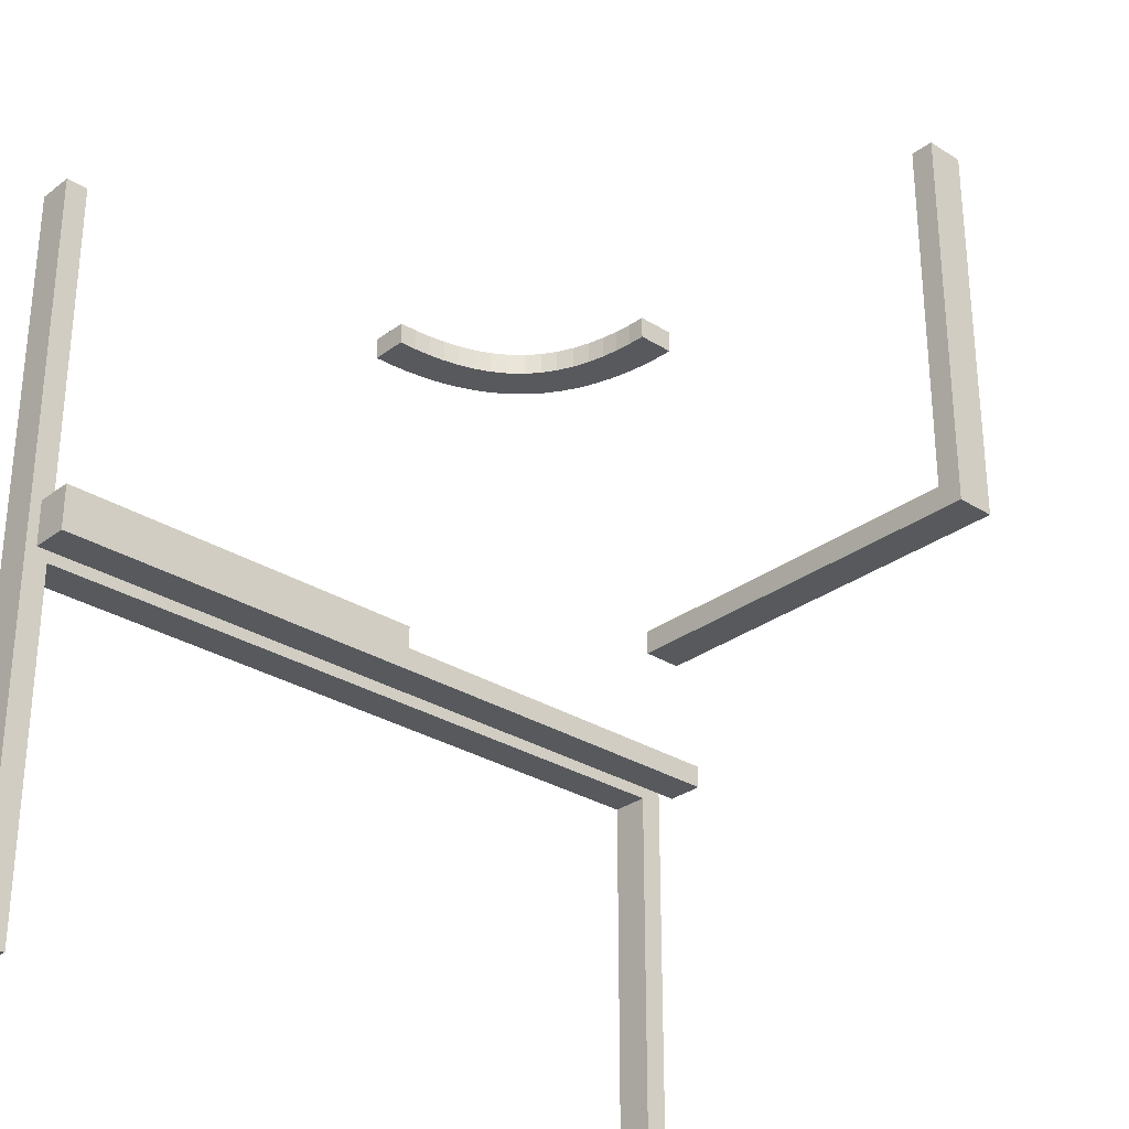
<metadata>
{"format":"obj","ext":"obj","renderer":"f3d","projection":"perspective","resolution":1024,"background":"white","views":[{"elev":-29.6,"azim":-132.6,"up":"+Z"}]}
</metadata>
<code>
v 0 -0.275 0.5
v 0 -0.275 0.47
v 0 -0.275 0
v 0 -0.275 0.03
v 0 -0.225 0
v 0 -0.225 0.03
v 0 -0.225 0.5
v 0 -0.225 0.47
v 0 -0.25 0
v 0 -0.25 0.5
v 0 -0.25 0.47
v 0 -0.25 0.03
v 0.1128 -0.2066 0.5
v 0.1128 -0.2066 0.47
v 0.2 0.0625 0
v 0.2 0.0625 -0.03
v 0.2 0.0625 0.03
v 0.2 0.125 0
v 0.2 0.125 -0.03
v 0.2 0.125 0.03
v 0.2 0.375 0
v 0.2 0.375 -0.03
v 0.2 0.375 0.03
v 0.2 0.4375 0
v 0.2 0.4375 -0.03
v 0.2 0.4375 0.03
v 0.2 -0.4375 0
v 0.2 -0.4375 -0.03
v 0.2 -0.375 0
v 0.2 -0.375 -0.03
v 0.2 -0.125 0
v 0.2 -0.125 -0.03
v 0.2 -0.0625 0
v 0.2 -0.0625 -0.03
v 0.1219 -0.2564 0.5
v 0.1219 -0.2564 0.47
v -0.1567 -0.275 0.03
v -0.1567 -0.225 0.03
v 0.07432 -0.2688 0.5
v 0.07432 -0.2688 0.47
v 0.1665 -0.2355 0.5
v 0.1665 -0.2355 0.47
v 0.2625 0 0
v 0.2625 0 -0.03
v 0.2625 0 0.03
v 0.2625 -0.1567 -0.03
v 0.2625 -0.3133 -0.03
v 0.2625 0.1667 0
v 0.2625 -0.47 -0.03
v 0.2625 -0.47 -0.1867
v 0.2625 -0.47 -0.3433
v 0.2625 -0.47 -0.5
v 0.2625 0.3333 0
v 0.2625 -0.5 0
v 0.2625 -0.5 -0.5
v 0.2625 -0.5 -0.3333
v 0.2625 -0.5 -0.1667
v 0.2625 0.5 0
v 0.2625 0.5 0.1667
v 0.2625 0.5 0.3333
v 0.2625 0.5 -0.5
v 0.2625 0.5 0.5
v 0.2625 0.5 -0.3333
v 0.2625 0.5 -0.1667
v 0.2625 -0.3333 0
v 0.2625 0.47 -0.03
v 0.2625 0.47 -0.1867
v 0.2625 0.47 -0.3433
v 0.2625 0.47 -0.5
v 0.2625 0.47 0.5
v 0.2625 0.47 0.3433
v 0.2625 0.47 0.1867
v 0.2625 0.47 0.03
v 0.2625 -0.1667 0
v 0.2625 0.3133 -0.03
v 0.2625 0.3133 0.03
v 0.2625 0.1567 -0.03
v 0.2625 0.1567 0.03
v -0.3133 -0.275 0.03
v -0.3133 -0.225 0.03
v 0.1533 -0.1842 0.5
v 0.1533 -0.1842 0.47
v 0.219 -0.06931 0.5
v 0.219 -0.06931 0.47
v 0.1446 -0.2472 0.5
v 0.1446 -0.2472 0.47
v 0.2244 -0.02415 0.5
v 0.2244 -0.02415 0.47
v 0.05066 -0.2723 0.5
v 0.05066 -0.2723 0.47
v 0.1875 0 0
v 0.1875 0 -0.03
v 0.1875 0 0.03
v 0.1875 0.125 0
v 0.1875 0.125 -0.03
v 0.1875 0.125 0.03
v 0.1875 0.25 0
v 0.1875 0.25 -0.03
v 0.1875 0.25 0.03
v 0.1875 0.375 0
v 0.1875 0.375 -0.03
v 0.1875 0.375 0.03
v 0.1875 -0.5 0
v 0.1875 -0.5 -0.03
v 0.1875 0.5 0
v 0.1875 0.5 -0.03
v 0.1875 0.5 0.03
v 0.1875 -0.375 0
v 0.1875 -0.375 -0.03
v 0.1875 -0.25 0
v 0.1875 -0.25 -0.03
v 0.1875 -0.125 0
v 0.1875 -0.125 -0.03
v 0.2468 -0.1453 0.5
v 0.2468 -0.1453 0.47
v 0.25 0 0.5
v 0.25 0 0.47
v 0.04668 -0.2225 0.5
v 0.04668 -0.2225 0.47
v 0.3125 0 0
v 0.3125 0 -0.03
v 0.3125 0 0.03
v 0.3125 -0.1567 -0.03
v 0.3125 -0.3133 -0.03
v 0.3125 0.1667 0
v 0.3125 -0.47 -0.03
v 0.3125 -0.47 -0.1867
v 0.3125 -0.47 -0.3433
v 0.3125 -0.47 -0.5
v 0.3125 0.3333 0
v 0.3125 -0.5 0
v 0.3125 -0.5 -0.5
v 0.3125 -0.5 -0.3333
v 0.3125 -0.5 -0.1667
v 0.3125 0.5 0
v 0.3125 0.5 0.1667
v 0.3125 0.5 0.3333
v 0.3125 0.5 -0.5
v 0.3125 0.5 0.5
v 0.3125 0.5 -0.3333
v 0.3125 0.5 -0.1667
v 0.3125 -0.3333 0
v 0.3125 0.47 -0.03
v 0.3125 0.47 -0.1867
v 0.3125 0.47 -0.3433
v 0.3125 0.47 -0.5
v 0.3125 0.47 0.5
v 0.3125 0.47 0.3433
v 0.3125 0.47 0.1867
v 0.3125 0.47 0.03
v 0.3125 -0.1667 0
v 0.3125 0.3133 -0.03
v 0.3125 0.3133 0.03
v 0.3125 0.1567 -0.03
v 0.3125 0.1567 0.03
v 0.1343 -0.1964 0.5
v 0.1343 -0.1964 0.47
v -0.47 -0.275 0.5
v -0.47 -0.275 0.3433
v -0.47 -0.275 0.1867
v -0.47 -0.275 0.03
v -0.47 -0.225 0.5
v -0.47 -0.225 0.3433
v -0.47 -0.225 0.1867
v -0.47 -0.225 0.03
v -0.47 -0.2375 0.3825
v -0.47 -0.2375 0.4412
v -0.47 -0.25 0.3825
v -0.47 -0.25 0.4412
v -0.47 -0.25 0.5
v -0.47 -0.2625 0.3825
v -0.47 -0.2625 0.4412
v 0.02587 -0.2743 0.5
v 0.02587 -0.2743 0.47
v 0.2225 -0.04672 0.5
v 0.2225 -0.04672 0.47
v 0.2375 0 0
v 0.2375 0 -0.03
v 0.2375 0 0.03
v 0.2375 0.125 0
v 0.2375 0.125 -0.03
v 0.2375 0.125 0.03
v 0.2375 0.25 0
v 0.2375 0.25 -0.03
v 0.2375 0.25 0.03
v 0.2375 0.375 0
v 0.2375 0.375 -0.03
v 0.2375 0.375 0.03
v 0.2375 -0.5 0
v 0.2375 -0.5 -0.03
v 0.2375 0.5 0
v 0.2375 0.5 -0.03
v 0.2375 0.5 0.03
v 0.2375 -0.375 0
v 0.2375 -0.375 -0.03
v 0.2375 -0.25 0
v 0.2375 -0.25 -0.03
v 0.2375 -0.125 0
v 0.2375 -0.125 -0.03
v 0.2723 -0.05008 0.5
v 0.2723 -0.05008 0.47
v 0.3 0.0625 0
v 0.3 0.125 0
v 0.3 0.05875 -0.03
v 0.3 0.05875 0.03
v 0.3 -0.47 -0.4412
v 0.3 -0.47 -0.3825
v 0.3 0.1175 -0.03
v 0.3 0.1175 0.03
v 0.3 -0.5 -0.4375
v 0.3 -0.5 -0.375
v 0.3 0.5 0.375
v 0.3 0.5 0.4375
v 0.3 0.5 -0.4375
v 0.3 0.5 -0.375
v 0.3 -0.1175 -0.03
v 0.3 0.47 0.3825
v 0.3 0.47 0.4412
v 0.3 0.47 -0.4412
v 0.3 0.47 -0.3825
v 0.3 -0.05875 -0.03
v 0.3 -0.125 0
v 0.3 -0.0625 0
v -0.5 -0.275 0
v -0.5 -0.275 0.1667
v -0.5 -0.275 0.3333
v -0.5 -0.275 0.5
v -0.5 -0.225 0
v -0.5 -0.225 0.1667
v -0.5 -0.225 0.3333
v -0.5 -0.225 0.5
v -0.5 -0.2375 0.375
v -0.5 -0.2375 0.4375
v -0.5 -0.25 0.375
v -0.5 -0.25 0.4375
v -0.5 -0.25 0.5
v -0.5 -0.2625 0.375
v -0.5 -0.2625 0.4375
v 0.2351 -0.1671 0.5
v 0.2351 -0.1671 0.47
v 0.2052 -0.2052 0.485
v 0.2052 -0.2052 0.5
v 0.2052 -0.2052 0.47
v 0.225 0 0.5
v 0.225 0 0.47
v 0.225 0.0625 0
v 0.225 0.0625 -0.03
v 0.225 0.0625 0.03
v 0.225 0.125 0
v 0.225 0.125 -0.03
v 0.225 0.125 0.03
v 0.225 0.375 0
v 0.225 0.375 -0.03
v 0.225 0.375 0.03
v 0.225 0.4375 0
v 0.225 0.4375 -0.03
v 0.225 0.4375 0.03
v 0.225 -0.4375 0
v 0.225 -0.4375 -0.03
v 0.225 -0.375 0
v 0.225 -0.375 -0.03
v 0.225 -0.125 0
v 0.225 -0.125 -0.03
v 0.225 -0.0625 0
v 0.225 -0.0625 -0.03
v -0.3333 -0.275 0
v -0.3333 -0.225 0
v -0.1175 -0.2375 0.03
v -0.1175 -0.25 0.03
v -0.1175 -0.2625 0.03
v 0.2875 0 0
v 0.2875 0 -0.03
v 0.2875 0 0.03
v 0.2875 0.0625 0
v 0.2875 0.125 0
v 0.2875 0.05875 -0.03
v 0.2875 0.05875 0.03
v 0.2875 -0.47 -0.5
v 0.2875 -0.47 -0.4412
v 0.2875 -0.47 -0.3825
v 0.2875 0.1175 -0.03
v 0.2875 0.1175 0.03
v 0.2875 -0.5 -0.5
v 0.2875 -0.5 -0.4375
v 0.2875 -0.5 -0.375
v 0.2875 0.5 0.375
v 0.2875 0.5 0.4375
v 0.2875 0.5 -0.5
v 0.2875 0.5 0.5
v 0.2875 0.5 -0.4375
v 0.2875 0.5 -0.375
v 0.2875 -0.1175 -0.03
v 0.2875 0.47 0.3825
v 0.2875 0.47 0.4412
v 0.2875 0.47 -0.5
v 0.2875 0.47 0.5
v 0.2875 0.47 -0.4412
v 0.2875 0.47 -0.3825
v 0.2875 -0.05875 -0.03
v 0.2875 -0.125 0
v 0.2875 -0.0625 0
v 0.1868 -0.2215 0.5
v 0.1868 -0.2215 0.47
v 0.2744 -0.0251 0.5
v 0.2744 -0.0251 0.47
v 0.2689 -0.07393 0.5
v 0.2689 -0.07393 0.47
v 0.09841 -0.2636 0.5
v 0.09841 -0.2636 0.47
v 0.2212 -0.1871 0.5
v 0.2212 -0.1871 0.47
v 0.1846 -0.1527 0.5
v 0.1846 -0.1527 0.47
v -0.05875 -0.2375 0.03
v -0.05875 -0.25 0.03
v -0.05875 -0.2625 0.03
v 0.1698 -0.1698 0.485
v 0.1698 -0.1698 0.5
v 0.1698 -0.1698 0.47
v 0.2565 -0.1217 0.5
v 0.2565 -0.1217 0.47
v 0.2637 -0.098 0.5
v 0.2637 -0.098 0.47
v 0.197 -0.1332 0.5
v 0.197 -0.1332 0.47
v 0.2125 0 0
v 0.2125 0 -0.03
v 0.2125 0 0.03
v 0.2125 0.0625 0
v 0.2125 0.0625 -0.03
v 0.2125 0.0625 0.03
v 0.2125 0.125 0
v 0.2125 0.125 -0.03
v 0.2125 0.125 0.03
v 0.2125 0.375 0
v 0.2125 0.375 -0.03
v 0.2125 0.375 0.03
v 0.2125 0.4375 0
v 0.2125 0.4375 -0.03
v 0.2125 0.4375 0.03
v 0.2125 -0.5 0
v 0.2125 -0.5 -0.03
v 0.2125 0.5 0
v 0.2125 0.5 -0.03
v 0.2125 0.5 0.03
v 0.2125 -0.4375 0
v 0.2125 -0.4375 -0.03
v 0.2125 -0.375 0
v 0.2125 -0.375 -0.03
v 0.2125 -0.125 0
v 0.2125 -0.125 -0.03
v 0.2125 -0.0625 0
v 0.2125 -0.0625 -0.03
v 0.02347 -0.2244 0.5
v 0.02347 -0.2244 0.47
v -0.125 -0.2375 0
v -0.125 -0.25 0
v -0.125 -0.2625 0
v -0.1667 -0.275 0
v -0.1667 -0.225 0
v 0.275 0 0.5
v 0.275 0 0.47
v 0.275 0.0625 0
v 0.275 0.125 0
v 0.275 0.05875 -0.03
v 0.275 0.05875 0.03
v 0.275 -0.47 -0.4412
v 0.275 -0.47 -0.3825
v 0.275 0.1175 -0.03
v 0.275 0.1175 0.03
v 0.275 -0.5 -0.4375
v 0.275 -0.5 -0.375
v 0.275 0.5 0.375
v 0.275 0.5 0.4375
v 0.275 0.5 -0.4375
v 0.275 0.5 -0.375
v 0.275 -0.1175 -0.03
v 0.275 0.47 0.3825
v 0.275 0.47 0.4412
v 0.275 0.47 -0.4412
v 0.275 0.47 -0.3825
v 0.275 -0.05875 -0.03
v 0.275 -0.125 0
v 0.275 -0.0625 0
v 0.2066 -0.1128 0.5
v 0.2066 -0.1128 0.47
v -0.0625 -0.2375 0
v -0.0625 -0.25 0
v -0.0625 -0.2625 0
v 0.2138 -0.09145 0.5
v 0.2138 -0.09145 0.47
v 0.09103 -0.2139 0.5
v 0.09103 -0.2139 0.47
v 0.06866 -0.2191 0.5
v 0.06866 -0.2191 0.47
f 6 5 38
f 267 80 360
f 80 267 165
f 164 165 229
f 163 164 230
f 230 164 229
f 163 230 231
f 163 231 162
f 228 229 165
f 238 235 234
f 235 233 232
f 229 228 224
f 230 229 234
f 234 232 230
f 226 234 225
f 234 229 225
f 232 233 230
f 233 236 231
f 231 230 233
f 236 233 235
f 227 238 226
f 236 235 238
f 238 227 236
f 226 237 234
f 358 357 388
f 357 356 387
f 356 360 387
f 5 387 360
f 9 387 5
f 3 389 9
f 388 387 9
f 359 358 389
f 267 360 357
f 356 357 360
f 266 267 357
f 228 267 266
f 359 357 358
f 266 357 359
f 12 9 5
f 4 3 9
f 316 315 269
f 315 314 268
f 165 161 79
f 38 80 269
f 269 268 38
f 37 269 79
f 269 80 79
f 268 314 38
f 314 12 6
f 6 38 314
f 12 314 315
f 4 316 37
f 12 315 316
f 316 4 12
f 37 270 269
f 171 168 169
f 168 166 167
f 166 163 167
f 162 167 163
f 170 167 162
f 158 172 170
f 169 167 170
f 159 171 172
f 164 163 168
f 166 168 163
f 160 164 168
f 164 160 161
f 159 168 171
f 160 168 159
f 236 170 162
f 227 158 170
f 4 37 3
f 266 359 79
f 79 161 266
f 160 225 161
f 159 226 160
f 226 225 160
f 159 227 226
f 159 158 227
f 224 161 225
f 5 360 38
f 80 38 360
f 267 228 165
f 238 234 237
f 235 232 234
f 229 224 225
f 238 237 226
f 358 388 389
f 357 387 388
f 389 388 9
f 359 389 3
f 228 266 224
f 12 5 6
f 4 9 12
f 316 269 270
f 315 268 269
f 165 79 80
f 316 270 37
f 171 169 172
f 168 167 169
f 172 169 170
f 159 172 158
f 164 161 165
f 236 162 231
f 227 170 236
f 37 359 3
f 359 37 79
f 161 224 266
f 10 173 1
f 173 354 89
f 10 354 173
f 394 308 39
f 85 35 13
f 308 392 35
f 118 39 89
f 41 85 156
f 10 7 354
f 39 118 394
f 308 394 392
f 118 89 354
f 85 13 156
f 81 318 302
f 318 312 310
f 81 41 156
f 13 35 392
f 41 81 302
f 242 318 310
f 324 385 114
f 312 239 310
f 302 318 242
f 324 114 239
f 385 390 320
f 320 114 385
f 312 324 239
f 322 320 390
f 83 322 390
f 200 175 87
f 116 87 244
f 175 306 83
f 200 87 304
f 361 304 116
f 304 87 116
f 306 175 200
f 83 306 322
f 241 302 242
f 85 41 42
f 86 36 35
f 41 302 303
f 303 241 243
f 302 241 303
f 39 308 309
f 173 89 90
f 1 173 174
f 89 39 40
f 308 35 36
f 304 361 362
f 306 200 201
f 322 306 307
f 200 304 305
f 323 321 320
f 114 320 321
f 310 239 240
f 241 242 310
f 239 114 115
f 243 241 311
f 241 310 311
f 245 117 116
f 361 116 117
f 317 312 318
f 385 324 325
f 324 312 313
f 313 317 319
f 312 317 313
f 386 391 390
f 83 390 391
f 87 175 176
f 244 87 88
f 175 83 84
f 354 7 8
f 394 118 119
f 118 354 355
f 392 394 395
f 156 13 14
f 317 318 81
f 81 156 157
f 82 319 317
f 13 392 393
f 2 11 10
f 7 10 11
f 11 2 174
f 174 90 355
f 11 174 355
f 395 40 309
f 86 14 36
f 309 36 393
f 119 90 40
f 42 157 86
f 11 355 8
f 40 395 119
f 309 393 395
f 119 355 90
f 86 157 14
f 82 303 319
f 319 311 313
f 82 157 42
f 14 393 36
f 42 303 82
f 243 311 319
f 325 115 386
f 313 311 240
f 303 243 319
f 325 240 115
f 386 321 391
f 321 386 115
f 313 240 325
f 323 391 321
f 84 391 323
f 201 88 176
f 117 245 88
f 176 84 307
f 201 305 88
f 362 117 305
f 305 117 88
f 307 201 176
f 84 323 307
f 85 42 86
f 86 35 85
f 41 303 42
f 39 309 40
f 173 90 174
f 1 174 2
f 89 40 90
f 308 36 309
f 304 362 305
f 306 201 307
f 322 307 323
f 200 305 201
f 323 320 322
f 114 321 115
f 310 240 311
f 239 115 240
f 245 116 244
f 361 117 362
f 385 325 386
f 324 313 325
f 386 390 385
f 83 391 84
f 87 176 88
f 244 88 245
f 175 84 176
f 354 8 355
f 394 119 395
f 118 355 119
f 392 395 393
f 156 14 157
f 81 157 82
f 82 317 81
f 13 393 14
f 2 10 1
f 7 11 8
f 52 51 55
f 57 56 50
f 50 49 57
f 74 47 46
f 65 49 47
f 74 65 47
f 46 43 74
f 46 44 43
f 54 49 65
f 223 222 300
f 301 300 383
f 54 65 142
f 74 300 65
f 300 74 383
f 151 142 300
f 300 142 65
f 383 74 384
f 43 271 384
f 43 384 74
f 120 151 223
f 223 271 120
f 223 301 271
f 151 300 222
f 211 210 284
f 285 284 371
f 372 371 56
f 55 56 371
f 283 55 371
f 210 132 283
f 283 284 210
f 133 132 210
f 57 285 56
f 372 56 285
f 134 285 57
f 54 131 134
f 133 211 285
f 134 133 285
f 278 52 55
f 129 278 283
f 206 207 280
f 279 280 368
f 50 127 126
f 51 280 50
f 280 51 368
f 128 127 280
f 280 127 50
f 368 51 367
f 52 278 367
f 52 367 51
f 129 128 206
f 206 278 129
f 206 279 278
f 128 280 207
f 216 221 299
f 292 299 382
f 377 382 46
f 44 46 382
f 272 44 382
f 221 121 272
f 272 299 221
f 123 121 221
f 47 292 46
f 377 46 292
f 124 292 47
f 47 49 126
f 123 216 292
f 124 123 292
f 271 43 44
f 120 271 272
f 129 132 128
f 134 127 133
f 127 134 126
f 151 123 124
f 142 124 126
f 151 124 142
f 123 151 120
f 123 120 121
f 131 142 126
f 51 56 55
f 56 51 50
f 49 54 57
f 223 300 301
f 301 383 384
f 54 142 131
f 271 301 384
f 151 222 223
f 211 284 285
f 285 371 372
f 283 371 284
f 133 210 211
f 54 134 57
f 278 55 283
f 129 283 132
f 206 280 279
f 279 368 367
f 50 126 49
f 278 279 367
f 128 207 206
f 216 299 292
f 292 382 377
f 272 382 299
f 123 221 216
f 47 126 124
f 271 44 272
f 120 272 121
f 132 133 128
f 127 128 133
f 134 131 126
f 198 177 178
f 199 197 196
f 189 194 195
f 194 196 197
f 29 348 346
f 348 260 258
f 33 352 350
f 352 264 262
f 341 258 189
f 194 189 258
f 346 258 341
f 194 258 260
f 260 348 196
f 27 346 341
f 108 27 103
f 341 103 27
f 29 27 108
f 29 110 348
f 348 110 350
f 108 110 29
f 196 194 260
f 262 198 196
f 264 198 262
f 350 262 196
f 198 264 177
f 326 177 264
f 110 31 350
f 33 31 112
f 31 110 112
f 91 326 33
f 352 33 326
f 112 91 33
f 326 264 352
f 350 196 348
f 342 341 189
f 104 103 341
f 32 351 353
f 351 263 265
f 28 347 349
f 347 259 261
f 327 265 178
f 199 178 265
f 265 327 353
f 263 197 199
f 351 197 263
f 265 263 199
f 92 34 327
f 353 327 34
f 113 34 92
f 351 32 111
f 32 113 111
f 34 113 32
f 197 351 349
f 261 197 349
f 259 195 261
f 351 111 349
f 342 259 347
f 195 259 190
f 190 259 342
f 109 30 111
f 349 111 30
f 28 30 109
f 104 342 28
f 109 104 28
f 28 342 347
f 195 197 261
f 326 327 178
f 91 92 327
f 112 113 92
f 113 112 110
f 103 104 109
f 108 109 111
f 198 178 199
f 199 196 198
f 189 195 190
f 194 197 195
f 29 346 27
f 348 258 346
f 33 350 31
f 352 262 350
f 342 189 190
f 104 341 342
f 32 353 34
f 351 265 353
f 28 349 30
f 347 261 349
f 326 178 177
f 91 327 326
f 112 92 91
f 113 110 111
f 103 109 108
f 108 111 110
f 69 68 61
f 64 63 67
f 67 66 64
f 48 75 77
f 53 66 75
f 48 53 75
f 77 43 48
f 77 44 43
f 58 66 53
f 202 203 275
f 274 275 364
f 58 53 130
f 48 275 53
f 275 48 364
f 125 130 275
f 275 130 53
f 364 48 363
f 43 271 363
f 43 363 48
f 120 125 202
f 202 271 120
f 202 274 271
f 125 275 203
f 215 214 290
f 291 290 375
f 376 375 63
f 61 63 375
f 288 61 375
f 214 138 288
f 288 290 214
f 140 138 214
f 64 291 63
f 376 63 291
f 141 291 64
f 58 135 141
f 140 215 291
f 141 140 291
f 295 69 61
f 146 295 288
f 219 220 298
f 297 298 381
f 67 144 143
f 68 298 67
f 298 68 381
f 145 144 298
f 298 144 67
f 381 68 380
f 69 295 380
f 69 380 68
f 146 145 219
f 219 295 146
f 219 297 295
f 145 298 220
f 208 204 276
f 281 276 365
f 369 365 77
f 44 77 365
f 272 44 365
f 204 121 272
f 272 276 204
f 154 121 204
f 75 281 77
f 369 77 281
f 152 281 75
f 75 66 143
f 154 208 281
f 152 154 281
f 271 43 44
f 120 271 272
f 146 138 145
f 141 144 140
f 144 141 143
f 125 154 152
f 130 152 143
f 125 152 130
f 154 125 120
f 154 120 121
f 135 130 143
f 68 63 61
f 63 68 67
f 66 58 64
f 202 275 274
f 274 364 363
f 58 130 135
f 271 274 363
f 125 203 202
f 215 290 291
f 291 375 376
f 288 375 290
f 140 214 215
f 58 141 64
f 295 61 288
f 146 288 138
f 219 298 297
f 297 381 380
f 67 143 66
f 295 297 380
f 145 220 219
f 208 276 281
f 281 365 369
f 272 365 276
f 154 204 208
f 75 143 152
f 271 44 272
f 120 272 121
f 138 140 145
f 144 145 140
f 141 135 143
f 180 177 178
f 181 184 183
f 191 186 187
f 186 183 184
f 21 335 338
f 335 252 255
f 15 329 332
f 329 246 249
f 343 255 191
f 186 191 255
f 338 255 343
f 186 255 252
f 252 335 183
f 24 338 343
f 100 24 105
f 343 105 24
f 21 24 100
f 21 97 335
f 335 97 332
f 100 97 21
f 183 186 252
f 249 180 183
f 246 180 249
f 332 249 183
f 180 246 177
f 326 177 246
f 97 18 332
f 15 18 94
f 18 97 94
f 91 326 15
f 329 15 326
f 94 91 15
f 326 246 329
f 332 183 335
f 344 343 191
f 106 105 343
f 19 333 330
f 333 250 247
f 25 339 336
f 339 256 253
f 327 247 178
f 181 178 247
f 247 327 330
f 250 184 181
f 333 184 250
f 247 250 181
f 92 16 327
f 330 327 16
f 95 16 92
f 333 19 98
f 19 95 98
f 16 95 19
f 184 333 336
f 253 184 336
f 256 187 253
f 333 98 336
f 344 256 339
f 187 256 192
f 192 256 344
f 101 22 98
f 336 98 22
f 25 22 101
f 106 344 25
f 101 106 25
f 25 344 339
f 187 184 253
f 326 327 178
f 91 92 327
f 94 95 92
f 95 94 97
f 105 106 101
f 100 101 98
f 180 178 181
f 181 183 180
f 191 187 192
f 186 184 187
f 21 338 24
f 335 255 338
f 15 332 18
f 329 249 332
f 344 191 192
f 106 343 344
f 19 330 16
f 333 247 330
f 25 336 22
f 339 253 336
f 326 178 177
f 91 327 326
f 94 92 91
f 95 97 98
f 105 101 100
f 100 98 97
f 70 71 62
f 59 60 72
f 72 73 59
f 48 76 78
f 53 73 76
f 48 53 76
f 78 43 48
f 78 45 43
f 58 73 53
f 202 203 275
f 274 275 364
f 58 53 130
f 48 275 53
f 275 48 364
f 125 130 275
f 275 130 53
f 364 48 363
f 43 271 363
f 43 363 48
f 120 125 202
f 202 271 120
f 202 274 271
f 125 275 203
f 212 213 287
f 286 287 374
f 373 374 60
f 62 60 374
f 289 62 374
f 213 139 289
f 289 287 213
f 137 139 213
f 59 286 60
f 373 60 286
f 136 286 59
f 58 135 136
f 137 212 286
f 136 137 286
f 296 70 62
f 147 296 289
f 218 217 293
f 294 293 378
f 72 149 150
f 71 293 72
f 293 71 378
f 148 149 293
f 293 149 72
f 378 71 379
f 70 296 379
f 70 379 71
f 147 148 218
f 218 296 147
f 218 294 296
f 148 293 217
f 209 205 277
f 282 277 366
f 370 366 78
f 45 78 366
f 273 45 366
f 205 122 273
f 273 277 205
f 155 122 205
f 76 282 78
f 370 78 282
f 153 282 76
f 76 73 150
f 155 209 282
f 153 155 282
f 271 43 45
f 120 271 273
f 147 139 148
f 136 149 137
f 149 136 150
f 125 155 153
f 130 153 150
f 125 153 130
f 155 125 120
f 155 120 122
f 135 130 150
f 71 60 62
f 60 71 72
f 73 58 59
f 202 275 274
f 274 364 363
f 58 130 135
f 271 274 363
f 125 203 202
f 212 287 286
f 286 374 373
f 289 374 287
f 137 213 212
f 58 136 59
f 296 62 289
f 147 289 139
f 218 293 294
f 294 378 379
f 72 150 73
f 296 294 379
f 148 217 218
f 209 277 282
f 282 366 370
f 273 366 277
f 155 205 209
f 76 150 153
f 271 45 273
f 120 273 122
f 139 137 148
f 149 148 137
f 136 135 150
f 180 177 179
f 182 185 183
f 191 186 188
f 186 183 185
f 21 335 338
f 335 252 255
f 15 329 332
f 329 246 249
f 343 255 191
f 186 191 255
f 338 255 343
f 186 255 252
f 252 335 183
f 24 338 343
f 100 24 105
f 343 105 24
f 21 24 100
f 21 97 335
f 335 97 332
f 100 97 21
f 183 186 252
f 249 180 183
f 246 180 249
f 332 249 183
f 180 246 177
f 326 177 246
f 97 18 332
f 15 18 94
f 18 97 94
f 91 326 15
f 329 15 326
f 94 91 15
f 326 246 329
f 332 183 335
f 345 343 191
f 107 105 343
f 20 334 331
f 334 251 248
f 26 340 337
f 340 257 254
f 328 248 179
f 182 179 248
f 248 328 331
f 251 185 182
f 334 185 251
f 248 251 182
f 93 17 328
f 331 328 17
f 96 17 93
f 334 20 99
f 20 96 99
f 17 96 20
f 185 334 337
f 254 185 337
f 257 188 254
f 334 99 337
f 345 257 340
f 188 257 193
f 193 257 345
f 102 23 99
f 337 99 23
f 26 23 102
f 107 345 26
f 102 107 26
f 26 345 340
f 188 185 254
f 326 328 179
f 91 93 328
f 94 96 93
f 96 94 97
f 105 107 102
f 100 102 99
f 180 179 182
f 182 183 180
f 191 188 193
f 186 185 188
f 21 338 24
f 335 255 338
f 15 332 18
f 329 249 332
f 345 191 193
f 107 343 345
f 20 331 17
f 334 248 331
f 26 337 23
f 340 254 337
f 326 179 177
f 91 328 326
f 94 93 91
f 96 97 99
f 105 102 100
f 100 99 97

</code>
